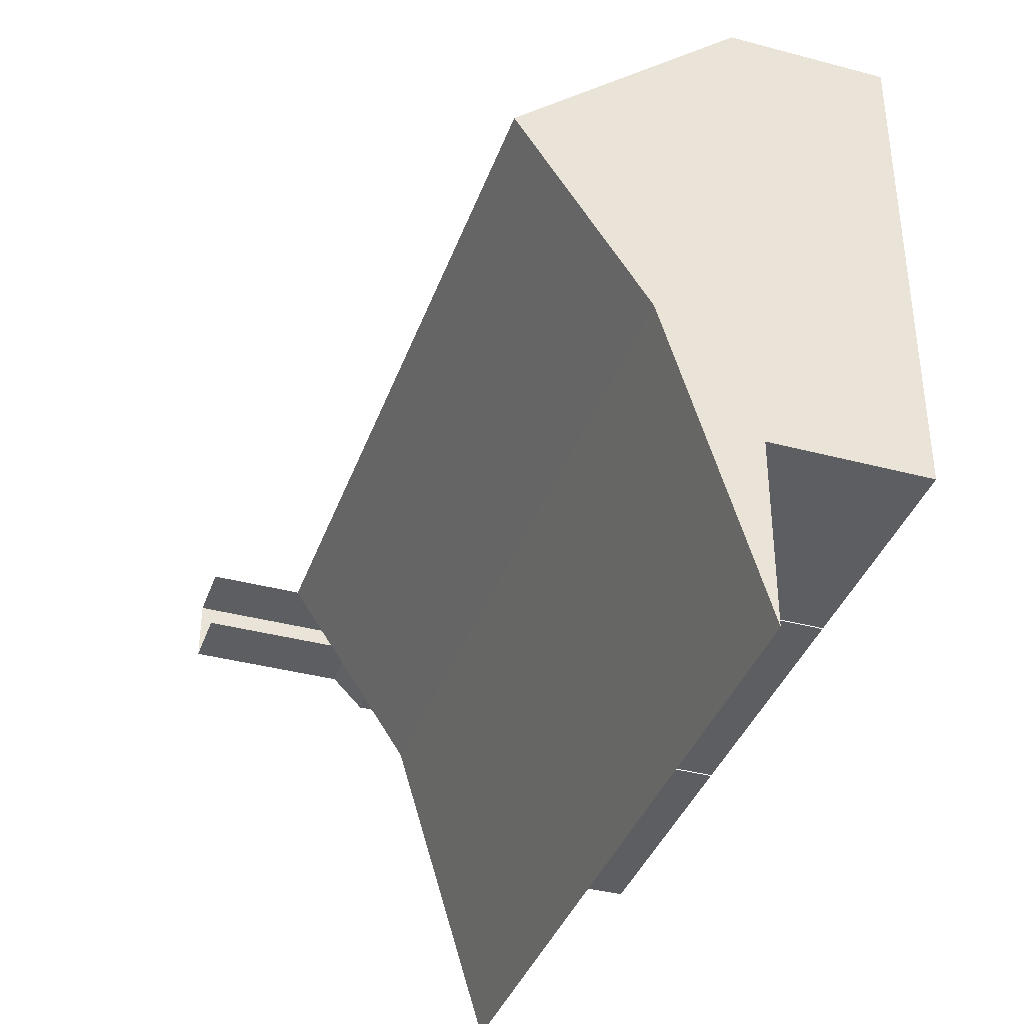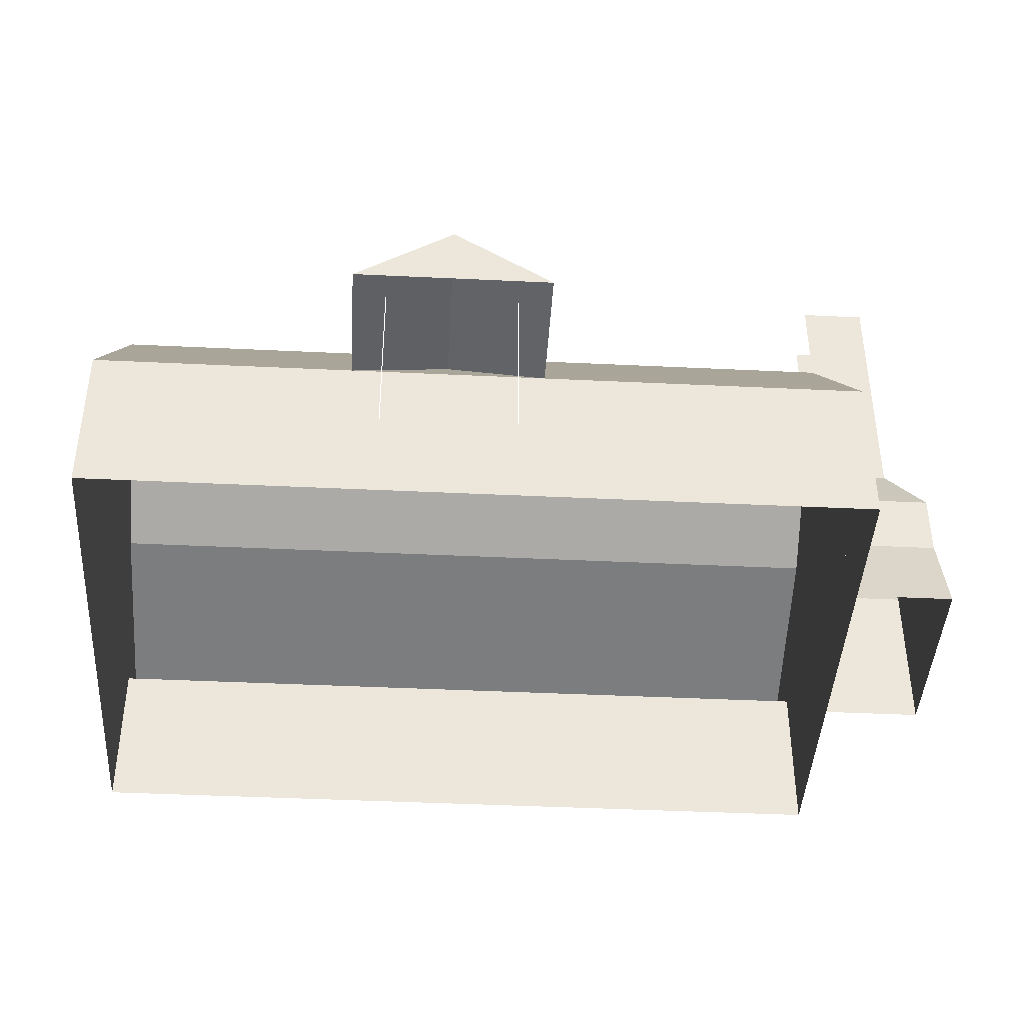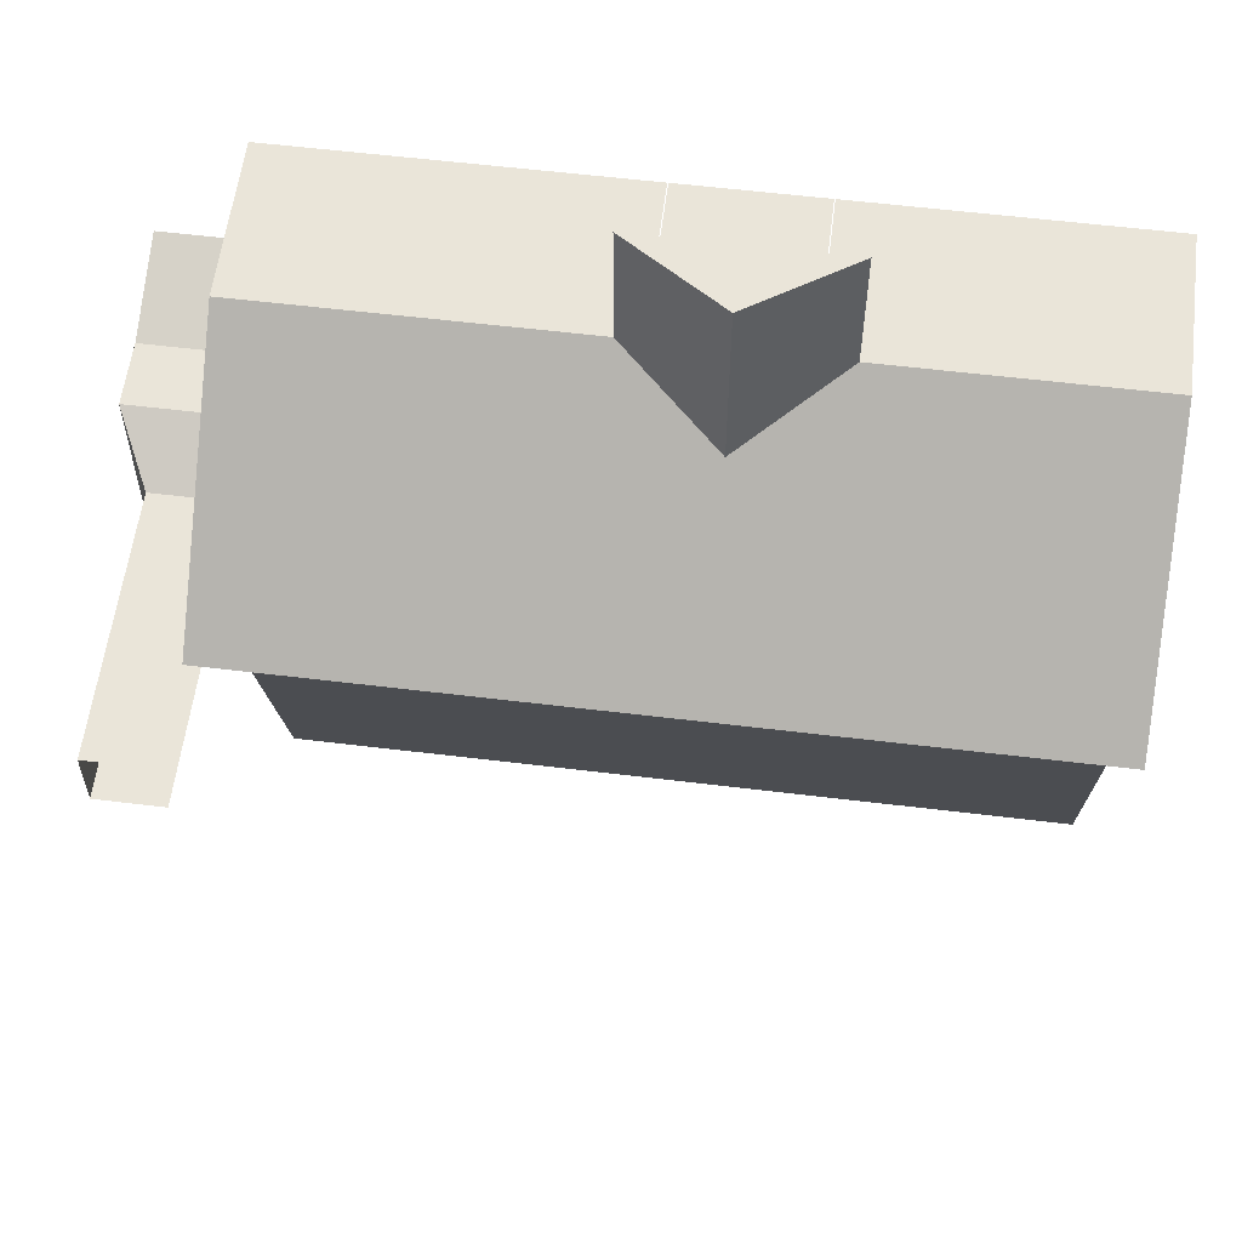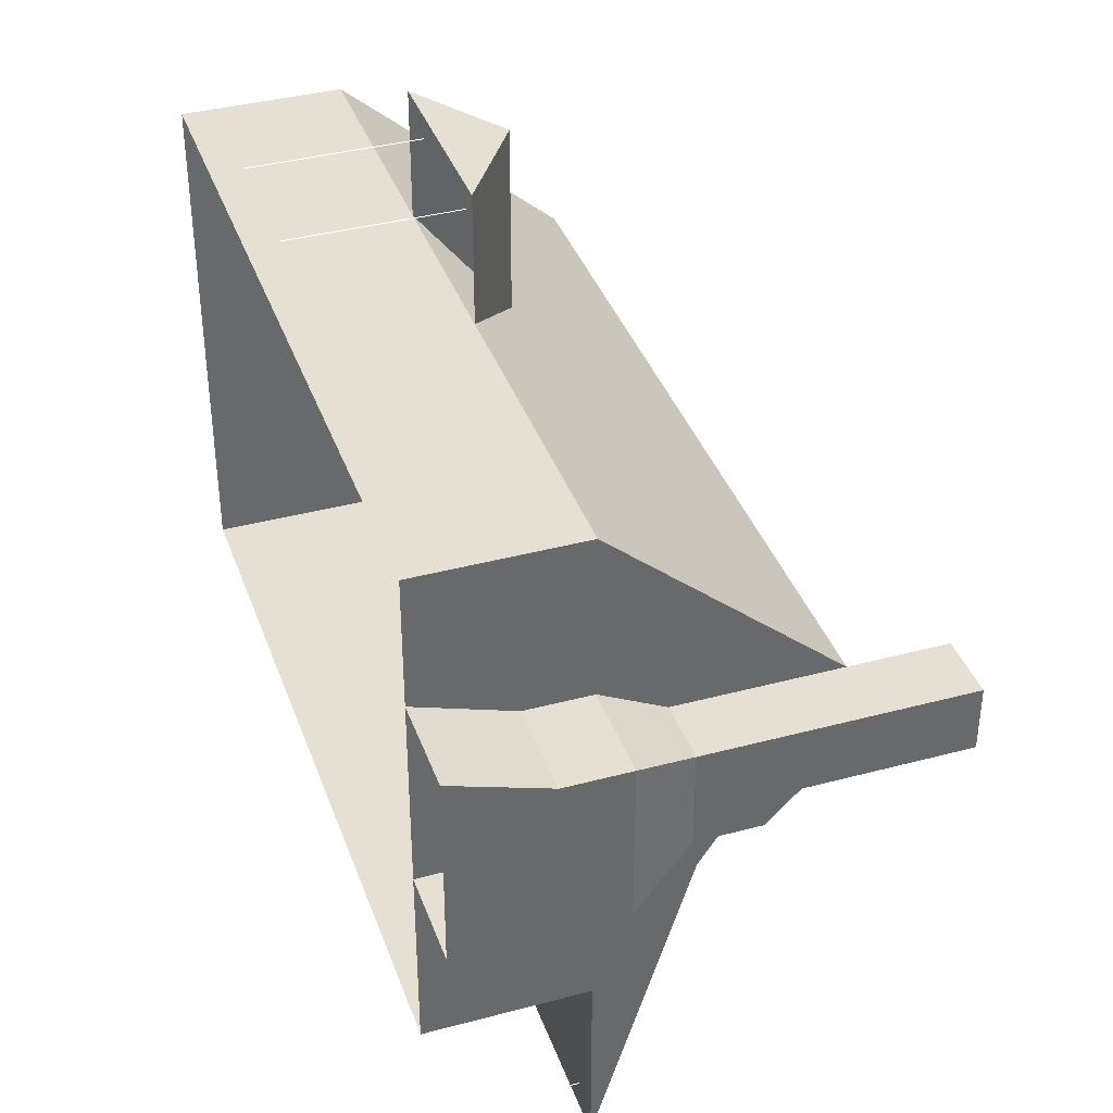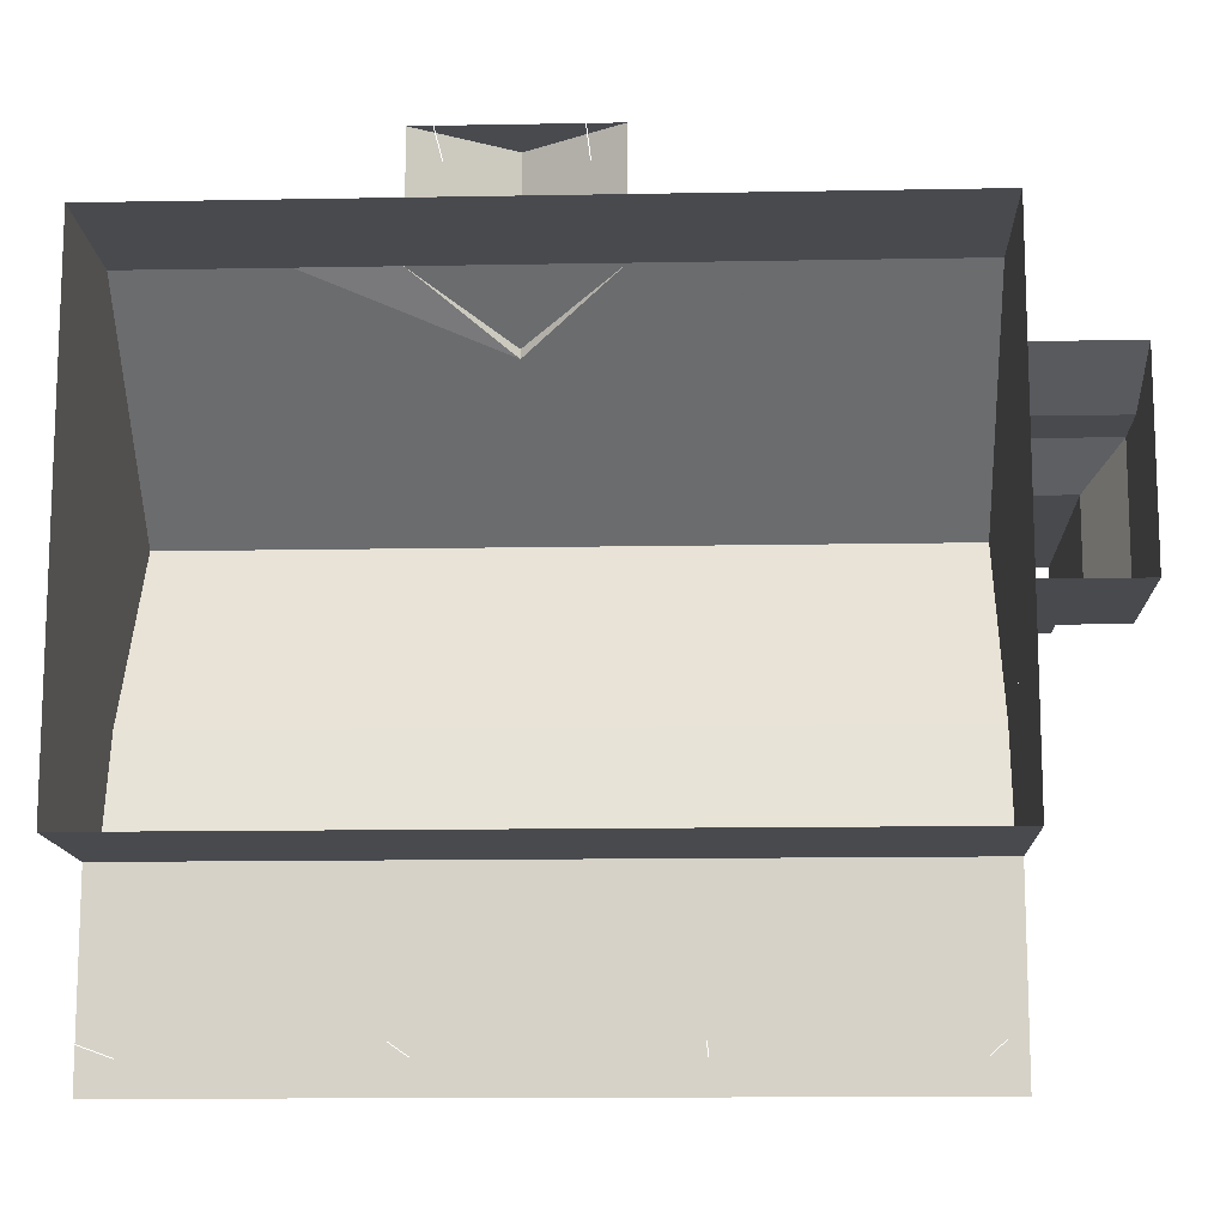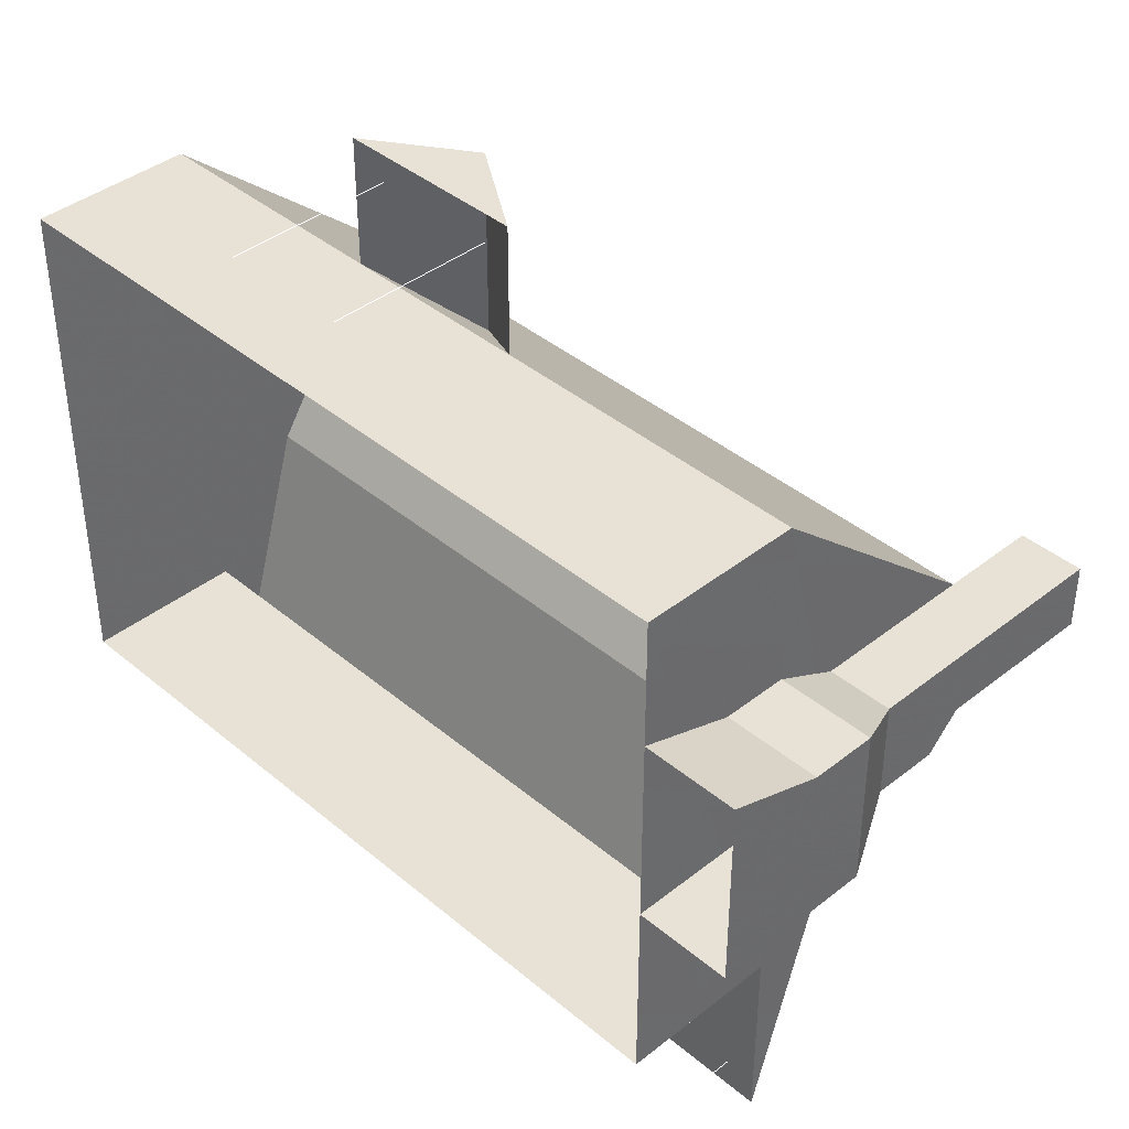
<metadata>
{"format":"obj","ext":"obj","renderer":"f3d","projection":"perspective","resolution":1024,"background":"white","views":[{"elev":-38.0,"azim":71.3,"up":"+Y"},{"elev":-42.2,"azim":176.7,"up":"+Z"},{"elev":58.2,"azim":7.2,"up":"+Y"},{"elev":38.2,"azim":-108.7,"up":"+Y"},{"elev":-13.1,"azim":-177.6,"up":"+Y"},{"elev":40.2,"azim":-134.2,"up":"+Y"}]}
</metadata>
<code>
v -2.56 0.64 0.8
v -2.56 -2.88 0.8
v -2.56 -0.32 1.92
v -2.56 -1.28 1.28
v -2.56 0.64 0
v -2.56 -1.92 0.8
v -2.56 -1.92 0
v -3.04 -0.96 0
v -3.04 0 0
v -3.04 -0.16 0.48
v -3.04 -0.96 0.48
v -3.04 -0.96 0.8
v -3.04 -0.16 0.8
v -2.88 -0.32 1.12
v -2.88 -0.8 1.12
v -2.88 -0.8 1.44
v -2.88 -0.32 1.44
v -2.88 -0.64 1.6
v -2.88 -0.32 1.6
v -2.88 -0.64 2.4
v -2.88 -0.32 2.4
v -2.56 -0.16 0.48
v -2.56 0 0
v -2.56 -0.16 0.8
v -2.56 -0.32 1.12
v -2.56 -0.32 2.4
v -2.56 -0.96 0
v -2.56 -0.96 0.8
v -2.56 -0.8 1.12
v -2.56 -0.8 1.44
v -2.56 -0.64 1.6
v -2.56 -0.64 2.4
v 1.28 0.64 0.8
v 1.28 0.64 0
v 1.28 -0.32 1.92
v 1.28 -1.28 1.28
v 1.28 -2.88 0.8
v 1.28 -1.92 0.8
v 1.28 -1.92 0
v 0 0.64 0.8
v -0.48 0.32 1.12
v -0.48 1.28 1.12
v 0 1.28 0.8
v -0.96 1.28 0.8
v -0.96 0.64 0.8
v -0.64 0.64 0
v 0.64 0.64 0
v 0.48 0.64 0.8
v -0.8 1.12 0.82
v -0.8 1.12 0
v -0.16 1.12 0.82
v -0.16 1.12 0
v -2.4 -2.72 0.8
v -2.4 -2.72 0
v 1.12 -2.72 0.8
v 1.12 -2.72 0
v -1.28 -2.72 0.8
v -1.28 -2.72 0
v -0.08 -2.72 0.8
v -0.08 -2.72 0
v -2.56 -1.76 0.32
v -2.56 -1.76 0.64
v -2.56 -1.44 0.64
v -2.56 -1.44 0.32
v -2.24 -1.92 0.16
v -2.24 -1.92 0.64
v -1.6 -1.92 0.64
v -1.6 -1.92 0.16
v -0.8 -1.92 0
v -0.8 -1.92 0.64
v -0.48 -1.92 0.64
v -0.48 -1.92 0
v -0.32 -1.92 0.48
v -0.32 -1.92 0.16
v 0 -1.92 0.16
v 0 -1.92 0.48
v 0.48 -1.92 0.48
v 0.48 -1.92 0.16
v 0.96 -1.92 0.16
v 0.96 -1.92 0.48
v 1.28 -1.6 0.16
v 1.28 -1.6 0.48
v 1.28 -1.12 0.48
v 1.28 -1.12 0.16
v 1.28 -0.16 0.16
v 1.28 -0.16 0.48
v 1.28 0.32 0.48
v 1.28 0.32 0.16
v 1.28 -0.16 1.12
v 1.28 -0.16 1.44
v 1.28 -0.48 1.44
v 1.28 -0.48 1.12
v -0.64 0.64 0.64
v -0.32 0.64 0.64
v -0.32 0.64 0
v -0.96 0.64 0.64
v -0.96 0.64 0.16
v -1.6 0.64 0.16
v -1.6 0.64 0.64
v -0.16 0.64 0.64
v -0.16 0.64 0.32
v 0.16 0.64 0.32
v 0.16 0.64 0.64
v 1.12 0.64 0.48
v 0.64 0.64 0.48
v 0.64 0.64 0.16
v 1.12 0.64 0.16
l 49 50
l 51 52
l 53 54
l 55 56
l 57 58
l 59 60
f 1 3 4
f 4 1 2
f 5 1 6
f 6 7 5
f 8 9 10
f 10 11 8
f 10 11 12
f 12 13 10
f 12 13 14
f 14 15 12
f 14 15 16
f 16 17 14
f 17 16 18
f 18 19 17
f 19 18 20
f 20 21 19
f 9 10 22
f 22 23 9
f 10 22 24
f 24 13 10
f 24 13 14
f 14 25 24
f 25 14 21
f 21 26 25
f 8 27 28
f 28 12 8
f 12 28 29
f 29 15 12
f 29 15 16
f 16 30 29
f 30 16 18
f 18 31 30
f 31 18 20
f 20 32 31
f 33 35 36
f 36 33 37
f 34 33 38
f 38 39 34
f 33 35 3
f 3 1 33
f 40 41 42
f 42 43 40
f 41 42 44
f 44 45 41
f 42 44 43
f 45 46 47
f 47 48 45
f 48 47 34
f 34 33 48
f 45 46 5
f 5 1 45
f 48 40 41
f 3 4 36
f 36 35 3
f 4 36 37
f 37 2 4
f 6 7 39
f 39 38 6
f 6 38 37
f 37 2 6
f 61 62 63
f 63 64 61
f 65 66 67
f 67 68 65
f 69 70 71
f 71 72 69
f 73 74 75
f 75 76 73
f 77 78 79
f 79 80 77
f 81 82 83
f 83 84 81
f 85 86 87
f 87 88 85
f 89 90 91
f 91 92 89
f 46 93 94
f 94 95 46
f 96 97 98
f 98 99 96
f 100 101 102
f 102 103 100
f 104 105 106
f 106 107 104

</code>
